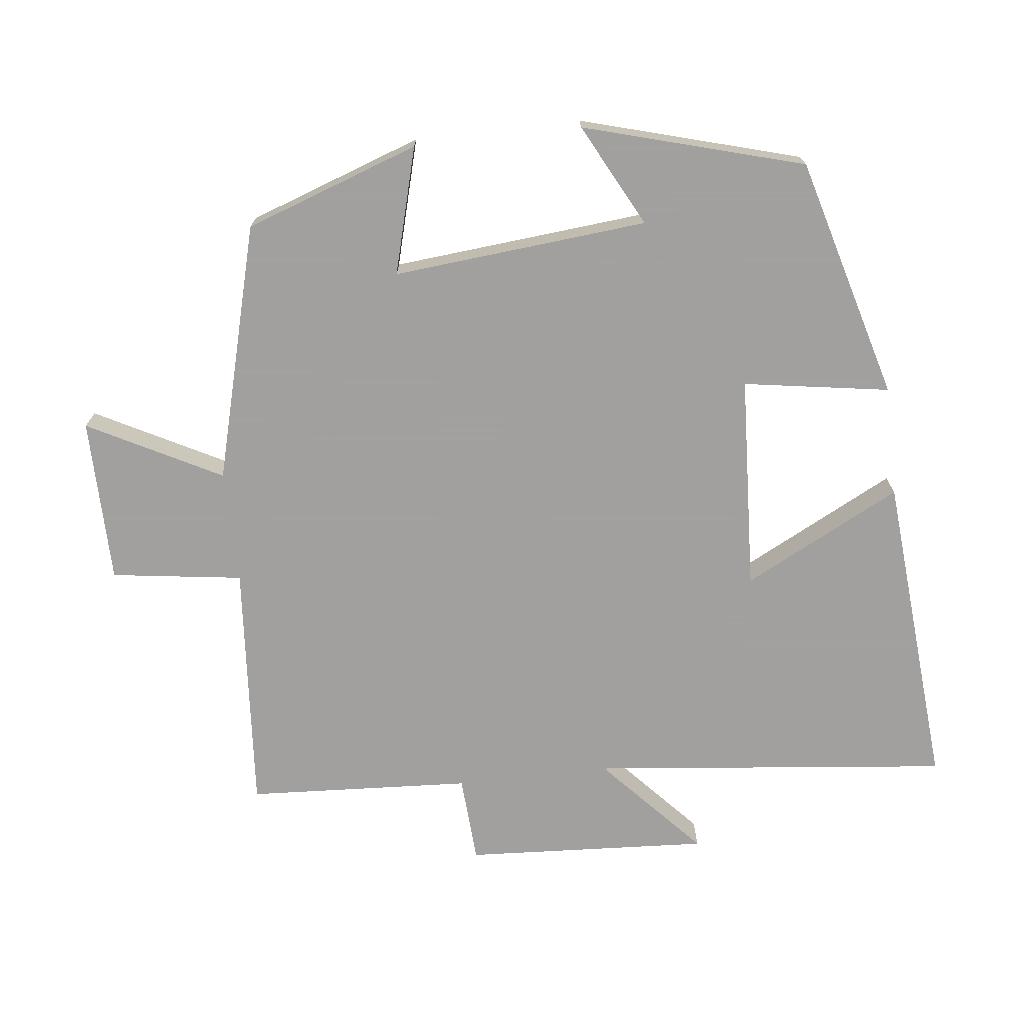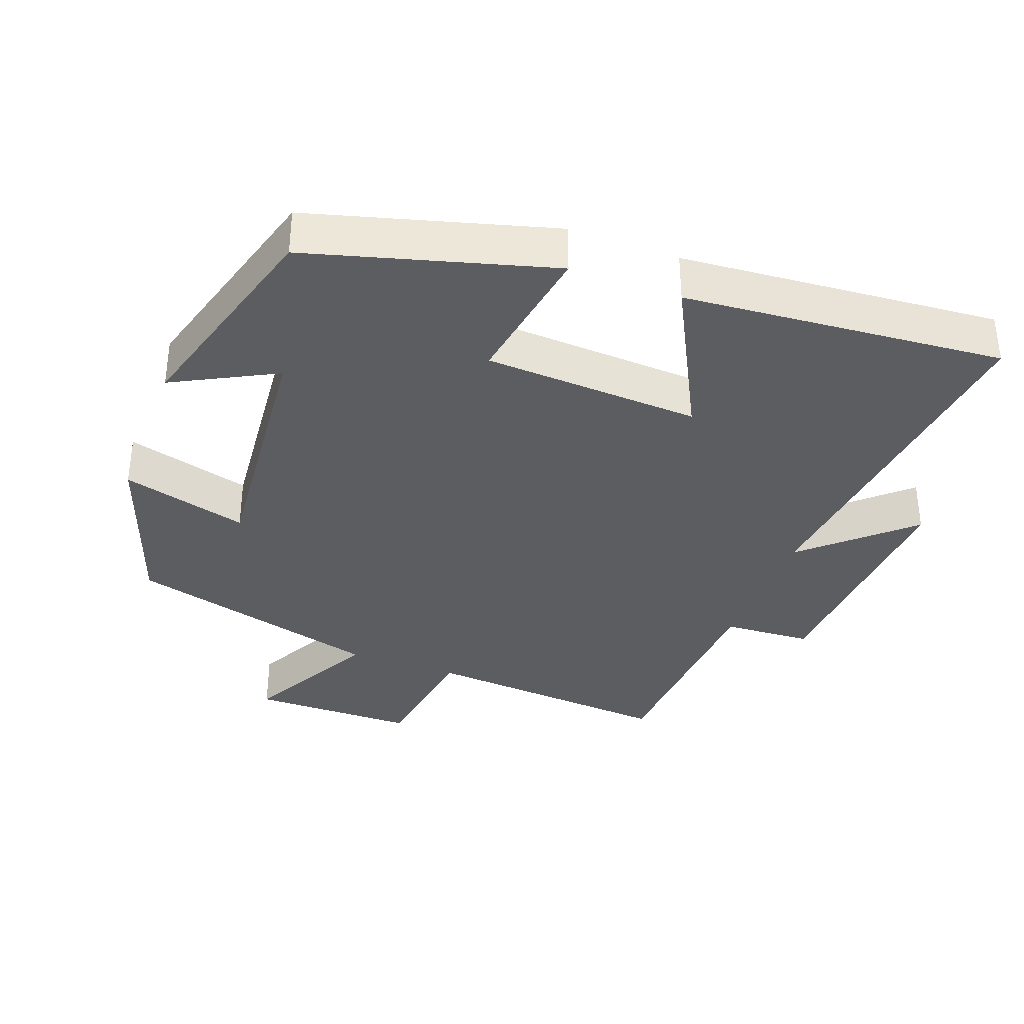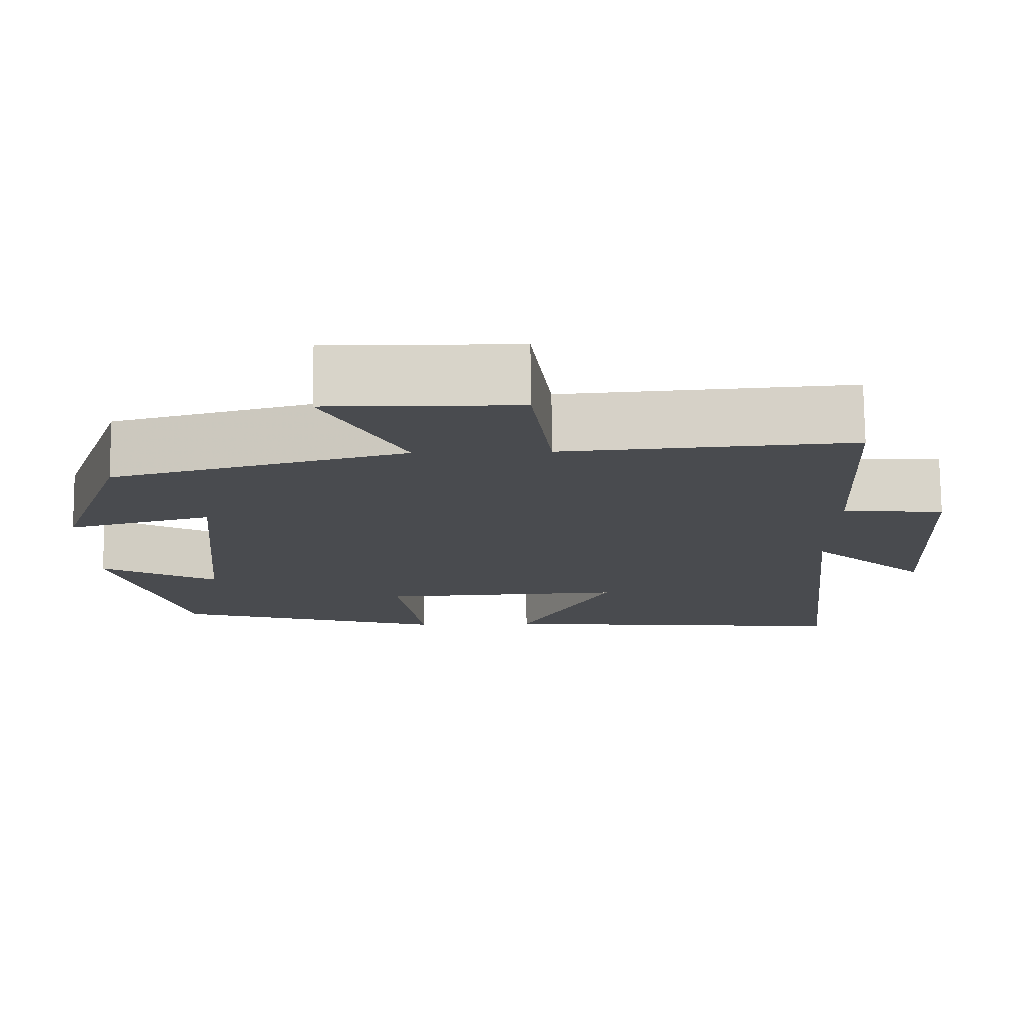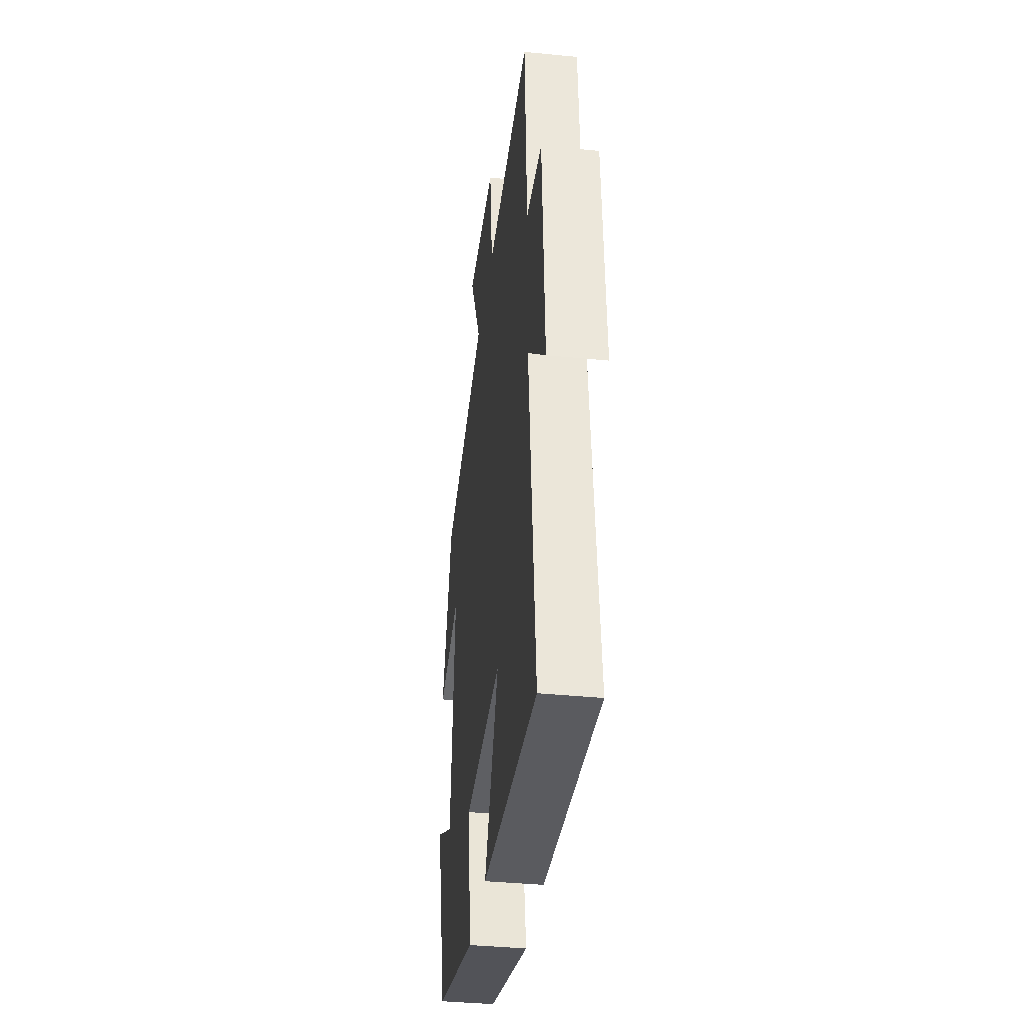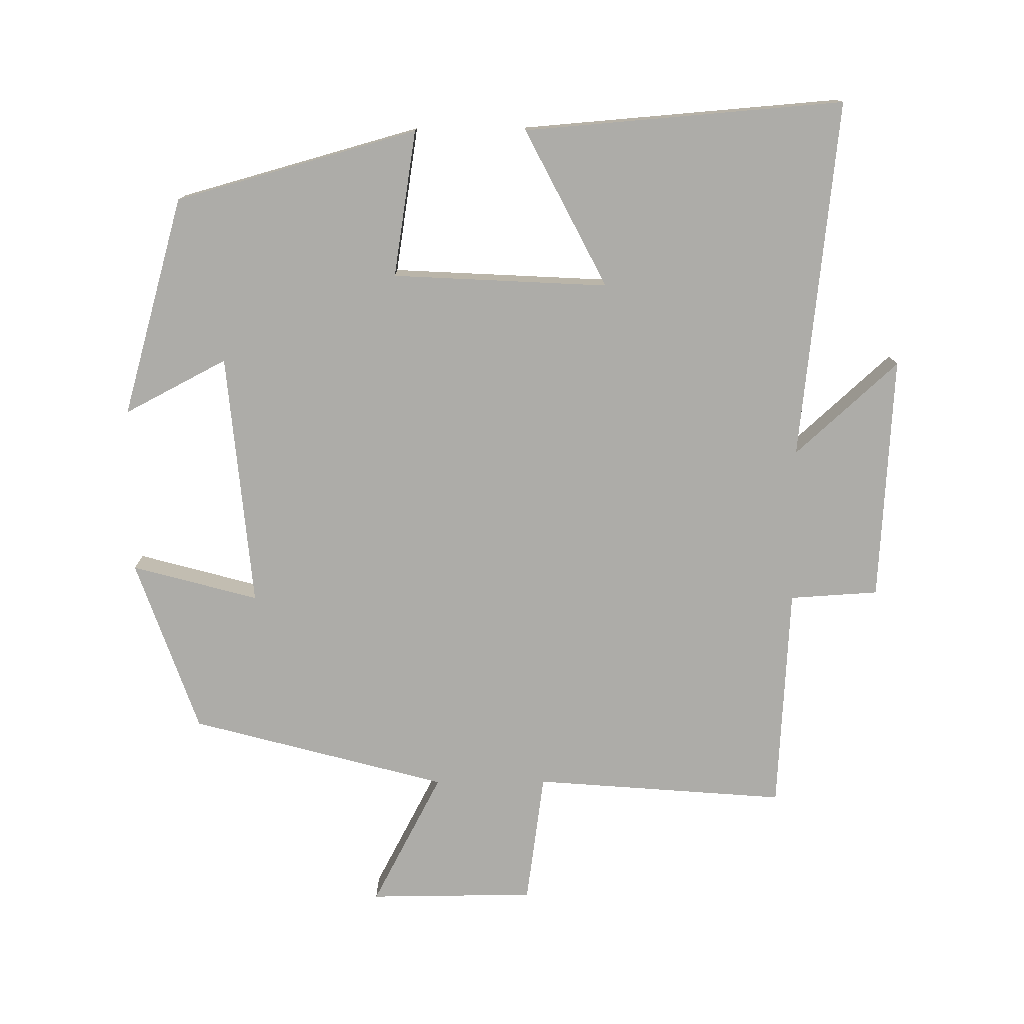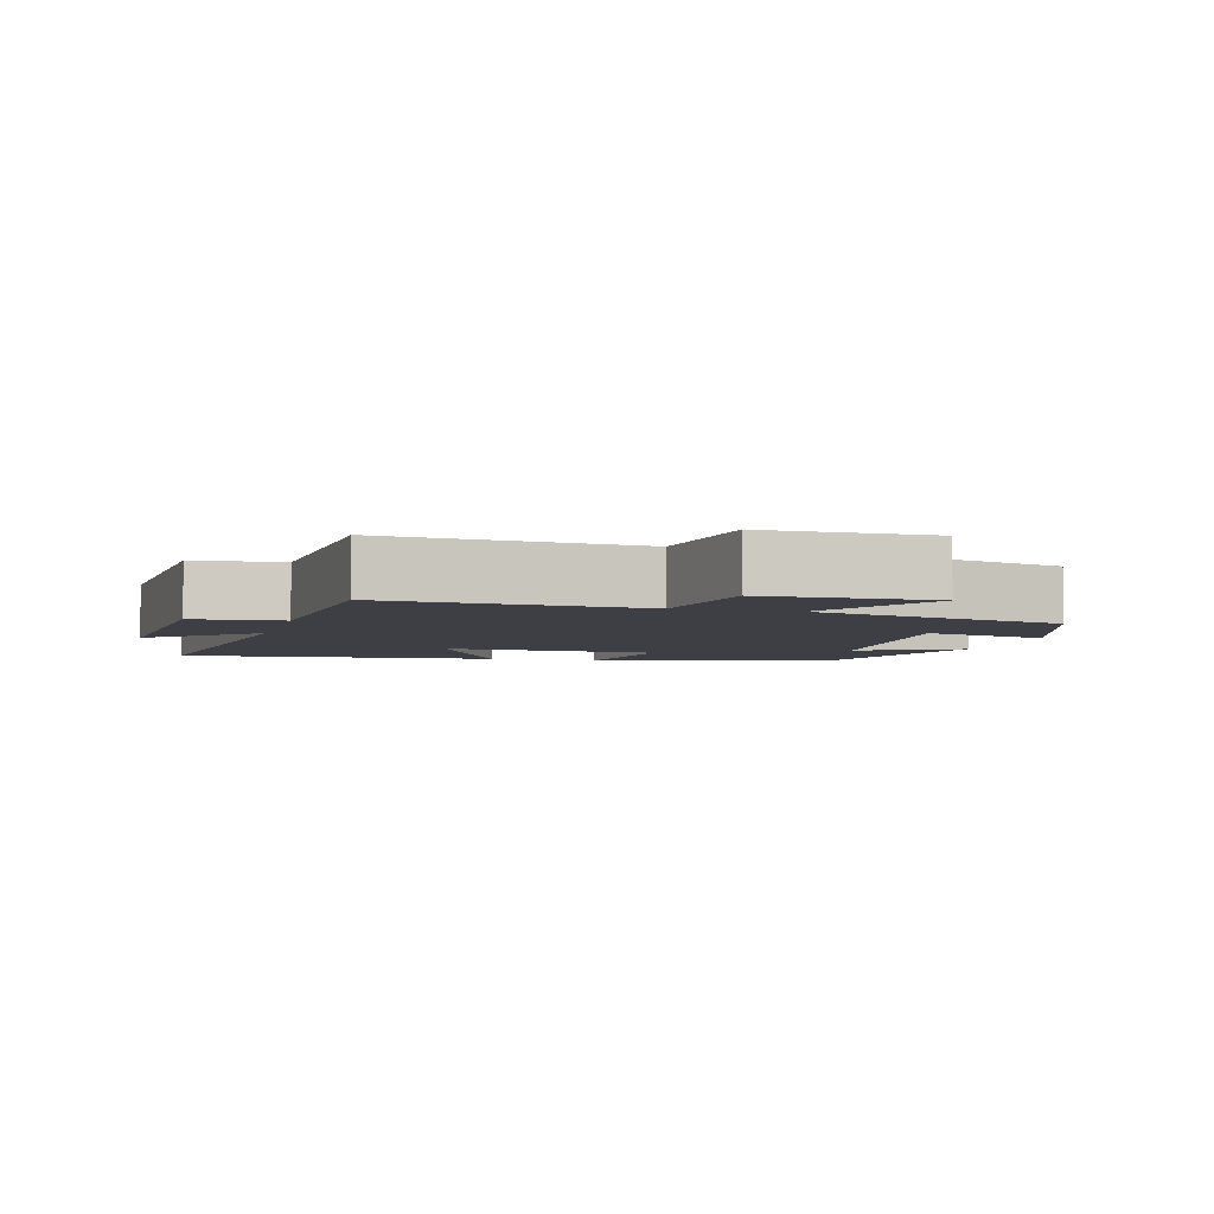
<metadata>
{"format":"obj","ext":"obj","renderer":"f3d","projection":"perspective","resolution":1024,"background":"white","views":[{"elev":-71.9,"azim":96.5,"up":"+Y"},{"elev":-35.7,"azim":159.5,"up":"+Y"},{"elev":75.8,"azim":179.5,"up":"+Z"},{"elev":-38.1,"azim":-97.2,"up":"+Z"},{"elev":-76.6,"azim":-179.7,"up":"+Y"},{"elev":-4.5,"azim":-15.3,"up":"+Y"}]}
</metadata>
<code>
v 0.412 0.07 0.402
v 0.5 0.07 0.152
v 0.319 0.07 0.201
v 0.353 0.07 -0.165
v 0.5 0.07 -0.088
v 0.411 0.07 -0.403
v 0.064 0.07 -0.5
v 0.097 0.07 -0.29
v -0.213 0.07 -0.274
v -0.096 0.07 -0.5
v -0.555 0.07 -0.538
v -0.5 0.07 -0.021
v -0.647 0.07 -0.155
v -0.627 0.07 0.197
v -0.5 0.07 0.205
v -0.482 0.07 0.528
v -0.12 0.07 0.5
v -0.094 0.07 0.689
v 0.144 0.07 0.691
v 0.044 0.07 0.5
v 0.412 0 0.402
v 0.5 0 0.152
v 0.319 0 0.201
v 0.353 0 -0.165
v 0.5 0 -0.088
v 0.411 0 -0.403
v 0.064 0 -0.5
v 0.097 0 -0.29
v -0.213 0 -0.274
v -0.096 0 -0.5
v -0.555 0 -0.538
v -0.5 0 -0.021
v -0.647 0 -0.155
v -0.627 0 0.197
v -0.5 0 0.205
v -0.482 0 0.528
v -0.12 0 0.5
v -0.094 0 0.689
v 0.144 0 0.691
v 0.044 0 0.5
f 17 18 19 20
f 1 2 3
f 20 1 3
f 17 20 3
f 17 3 4
f 16 17 4
f 15 16 4
f 12 13 14 15
f 12 15 4
f 9 10 11 12
f 8 9 12 4
f 7 8 4
f 4 5 6 7
f 40 39 38 37
f 23 22 21
f 23 21 40
f 23 40 37
f 24 23 37
f 24 37 36
f 24 36 35
f 35 34 33 32
f 24 35 32
f 32 31 30 29
f 24 32 29 28
f 24 28 27
f 27 26 25 24
f 1 21 22 2
f 2 22 23 3
f 3 23 24 4
f 4 24 25 5
f 5 25 26 6
f 6 26 27 7
f 7 27 28 8
f 8 28 29 9
f 9 29 30 10
f 10 30 31 11
f 11 31 32 12
f 12 32 33 13
f 13 33 34 14
f 14 34 35 15
f 15 35 36 16
f 16 36 37 17
f 17 37 38 18
f 18 38 39 19
f 19 39 40 20
f 20 40 21 1

</code>
